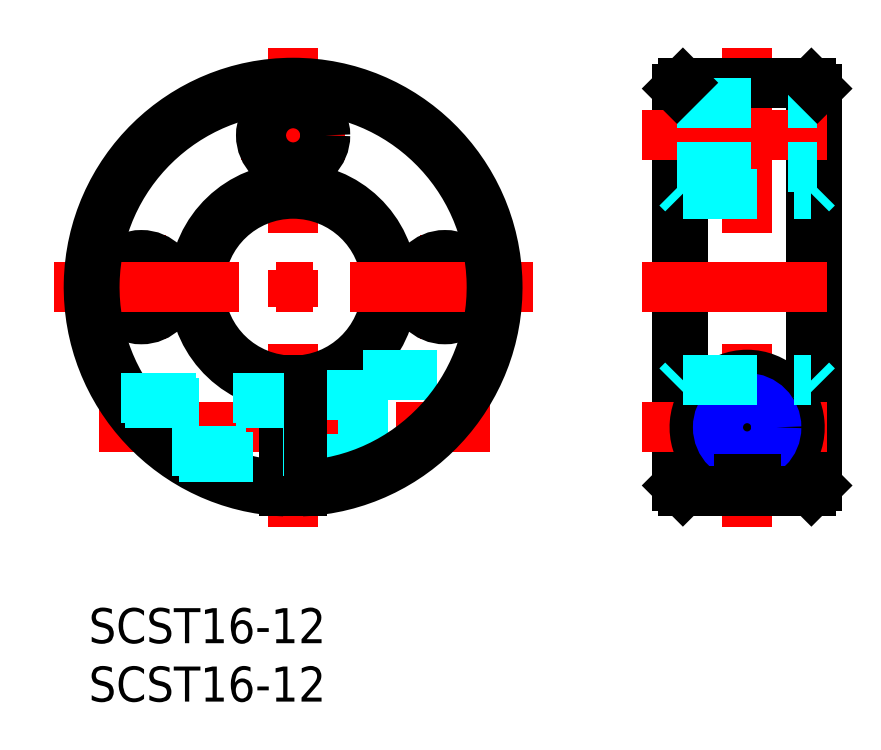
<metadata>
{"format":"dxf","ext":"dxf","renderer":"ezdxf+matplotlib","layout":"modelspace","background":"white","min_lineweight":24,"dpi":150}
</metadata>
<code>
0
SECTION
2
ENTITIES
0
LINE
8
MSM_CENTER
10
17.5
20
47.98
30
0
11
17.5
21
6.984
31
0
0
LINE
8
MSM_CENTER
10
30.5
20
31.92
30
0
11
30.5
21
23.05
31
0
0
LINE
8
MSM_CENTER
10
4.5
20
23.05
30
0
11
4.5
21
31.92
31
0
0
CIRCLE
8
MSM_CONTINUOUS
10
30.5
20
27.48
30
0
40
2.75
0
CIRCLE
8
MSM_CONTINUOUS
10
4.5
20
27.48
30
0
40
2.75
0
ARC
8
MSM_CONTINUOUS
10
17.5
20
27.48
30
0
40
8
50
275.4
51
264.6
0
ARC
8
MSM_CONTINUOUS
10
17.5
20
27.48
30
0
40
8.5
50
275.1
51
264.9
0
LINE
8
MSM_CENTER
10
0.8792
20
15.48
30
0
11
34.38
21
15.48
31
0
0
LINE
8
MSM_CENTER
10
-3
20
27.48
30
0
11
38
21
27.48
31
0
0
LINE
8
MSM_DASHED
10
18.25
20
18.23
30
0
11
23.5
21
18.23
31
0
0
LINE
8
MSM_DASHED
10
18.25
20
12.73
30
0
11
23.5
21
12.73
31
0
0
LINE
8
MSM_CONTINUOUS
10
16.75
20
19.52
30
0
11
16.75
21
10
31
0
0
LINE
8
MSM_CONTINUOUS
10
18.25
20
19.52
30
0
11
18.25
21
10
31
0
0
LINE
8
MSM_DASHED
10
23.5
20
19.98
30
0
11
23.5
21
11.04
31
0
0
LINE
8
MSM_DASHED
10
23.5
20
19.98
30
0
11
33.31
21
19.98
31
0
0
LINE
8
MSM_CENTER
10
13.06
20
40.48
30
0
11
21.94
21
40.48
31
0
0
CIRCLE
8
MSM_CONTINUOUS
10
17.5
20
40.48
30
0
40
2.75
0
LINE
8
MSM_CENTER
10
56.37
20
47.98
30
0
11
56.37
21
6.984
31
0
0
LINE
8
MSM_CONTINUOUS
10
50.37
20
44.48
30
0
11
50.37
21
10.5
31
0
0
LINE
8
MSM_CONTINUOUS
10
50.87
20
44.98
30
0
11
50.87
21
10
31
0
0
LINE
8
MSM_CONTINUOUS
10
62.37
20
44.48
30
0
11
62.37
21
10.5
31
0
0
LINE
8
MSM_CONTINUOUS
10
61.87
20
44.98
30
0
11
61.87
21
10
31
0
0
LINE
8
MSM_CENTER
10
47.37
20
15.48
30
0
11
65.37
21
15.48
31
0
0
LINE
8
MSM_CENTER
10
47.37
20
27.48
30
0
11
65.37
21
27.48
31
0
0
ARC
8
MSM_CONTINUOUS
10
56.37
20
15.48
30
0
40
4.5
50
279.4
51
260.6
0
CIRCLE
8
MSM_CONTINUOUS
10
56.37
20
15.48
30
0
40
2.75
0
LINE
8
MSM_CENTER
10
47.37
20
40.48
30
0
11
65.37
21
40.48
31
0
0
LINE
8
MSM_CONTINUOUS
10
50.87
20
44.98
30
0
11
61.87
21
44.98
31
0
0
LINE
8
MSM_DASHED
10
50.37
20
37.73
30
0
11
62.37
21
37.73
31
0
0
LINE
8
MSM_DASHED
10
50.37
20
43.23
30
0
11
62.37
21
43.23
31
0
0
ARC
8
MSM_CONTINUOUS
10
17.5
20
27.48
30
0
40
17
50
272.5
51
267.5
0
ARC
8
MSM_CONTINUOUS
10
17.5
20
27.48
30
0
40
17.5
50
272.5
51
267.5
0
INSERT
8
MSM_CONTINUOUS
2
*U3
10
0
20
0
30
0
0
INSERT
8
MSM_CONTINUOUS
2
*U4
10
0
20
0
30
0
0
LINE
8
MSM_DASHED
10
2.803
20
17.98
30
0
11
16.75
21
17.98
31
0
0
LINE
8
MSM_DASHED
10
3.092
20
17.55
30
0
11
16.75
21
17.55
31
0
0
LINE
8
MSM_DASHED
10
7.09
20
13.42
30
0
11
16.75
21
13.42
31
0
0
LINE
8
MSM_DASHED
10
7.702
20
12.98
30
0
11
16.75
21
12.98
31
0
0
CIRCLE
8
MSM_CONTINUOUS
10
56.37
20
15.48
30
0
40
2.067
0
CIRCLE
8
MSM_NARROW
10
56.37
20
15.48
30
0
40
2.5
0
LINE
8
MSM_CONTINUOUS
10
50.37
20
10.5
30
0
11
50.87
21
10
31
0
0
LINE
8
MSM_CONTINUOUS
10
50.87
20
10
30
0
11
61.87
21
10
31
0
0
LINE
8
MSM_CONTINUOUS
10
61.87
20
10
30
0
11
62.37
21
10.5
31
0
0
LINE
8
MSM_CONTINUOUS
10
50.87
20
44.98
30
0
11
50.37
21
44.48
31
0
0
LINE
8
MSM_CONTINUOUS
10
61.87
20
44.98
30
0
11
62.37
21
44.48
31
0
0
LINE
8
MSM_DASHED
10
50.37
20
19.02
30
0
11
50.87
21
19.52
31
0
0
LINE
8
MSM_DASHED
10
50.87
20
19.52
30
0
11
61.87
21
19.52
31
0
0
LINE
8
MSM_DASHED
10
61.87
20
19.52
30
0
11
62.37
21
19.02
31
0
0
LINE
8
MSM_DASHED
10
50.37
20
35.98
30
0
11
50.87
21
35.48
31
0
0
LINE
8
MSM_DASHED
10
50.87
20
35.48
30
0
11
61.87
21
35.48
31
0
0
LINE
8
MSM_DASHED
10
61.87
20
35.48
30
0
11
62.37
21
35.98
31
0
0
LINE
8
MSM_CONTINUOUS
10
55.64
20
11.04
30
0
11
57.11
21
11.04
31
0
0
ENDSEC
0
EOF

</code>
